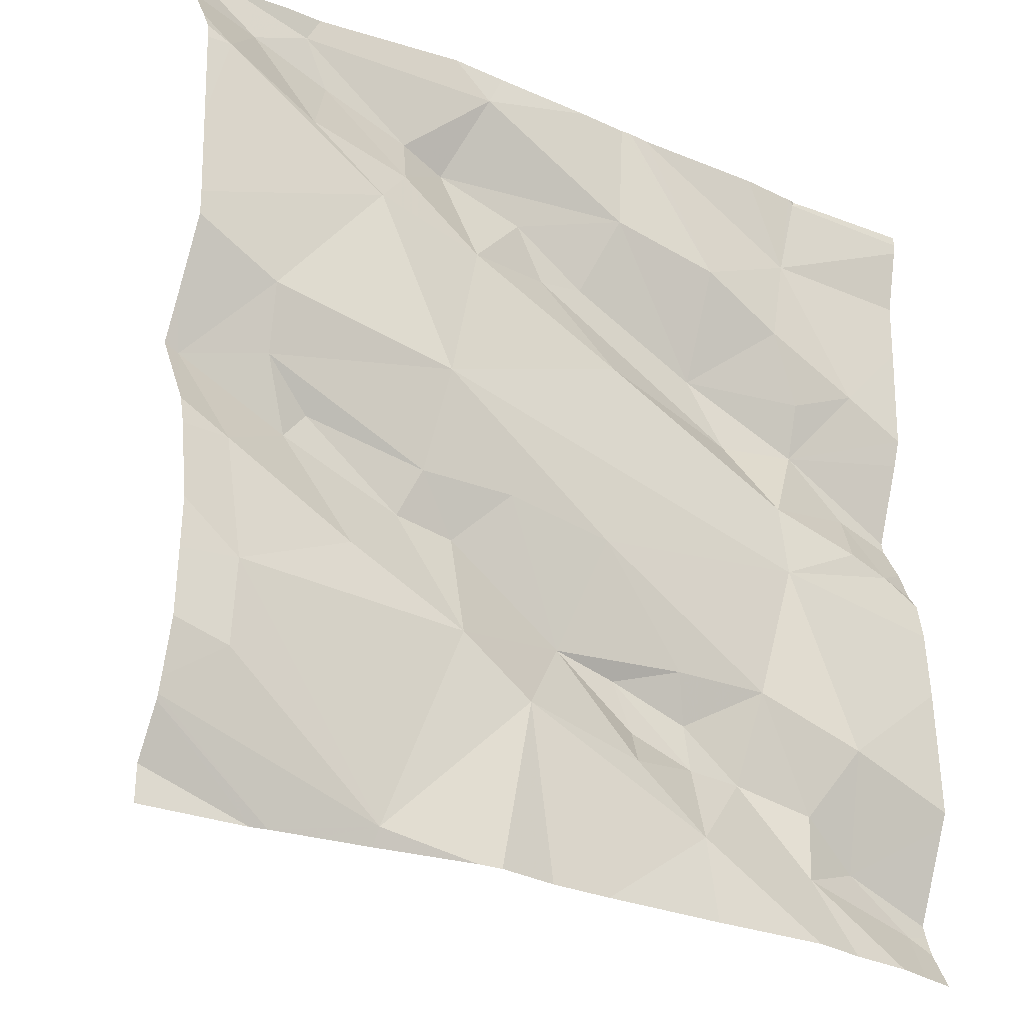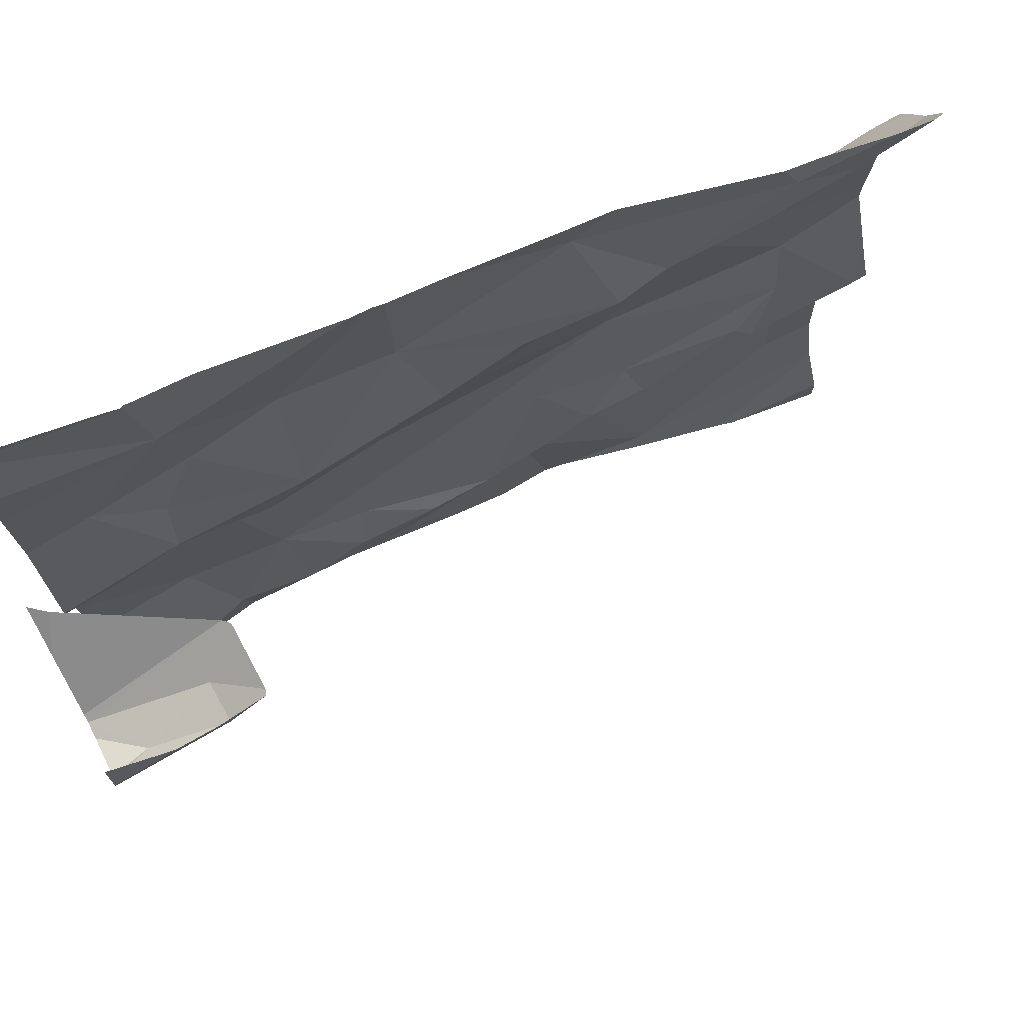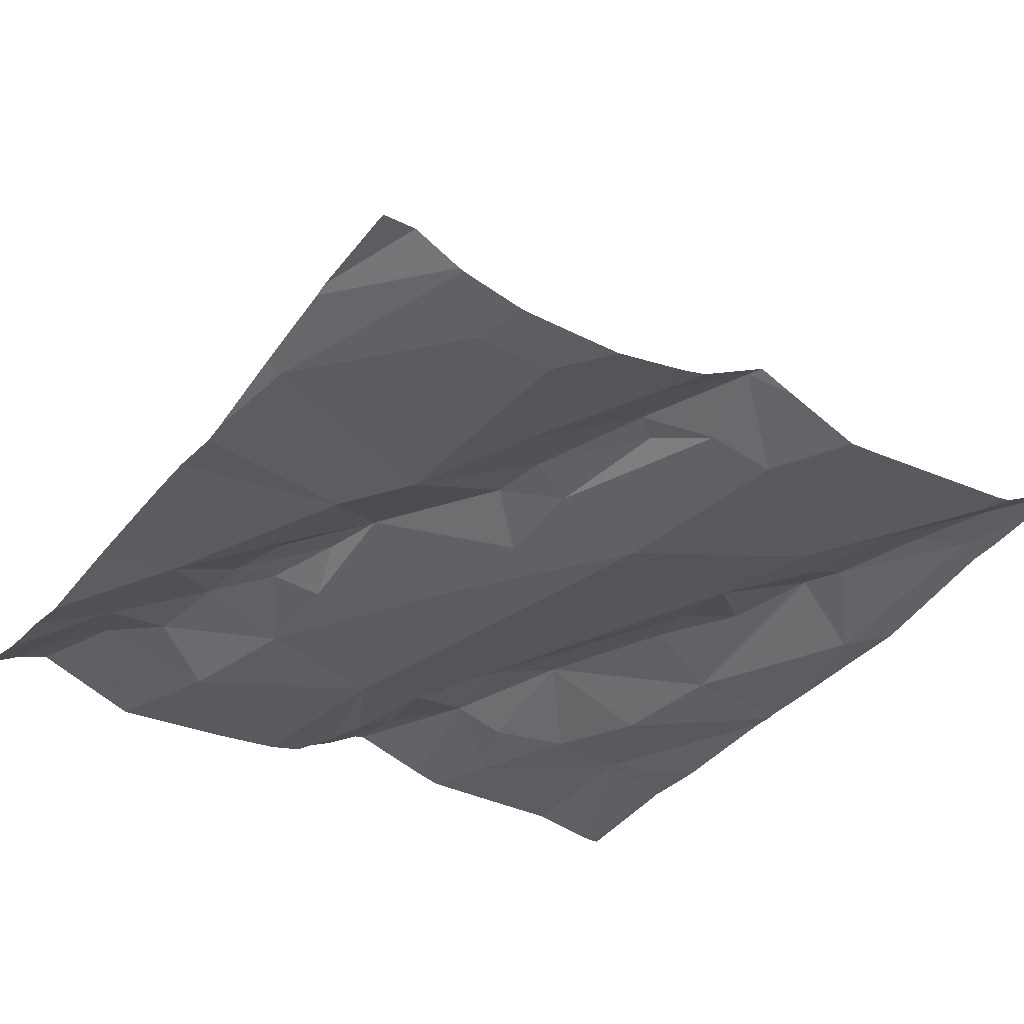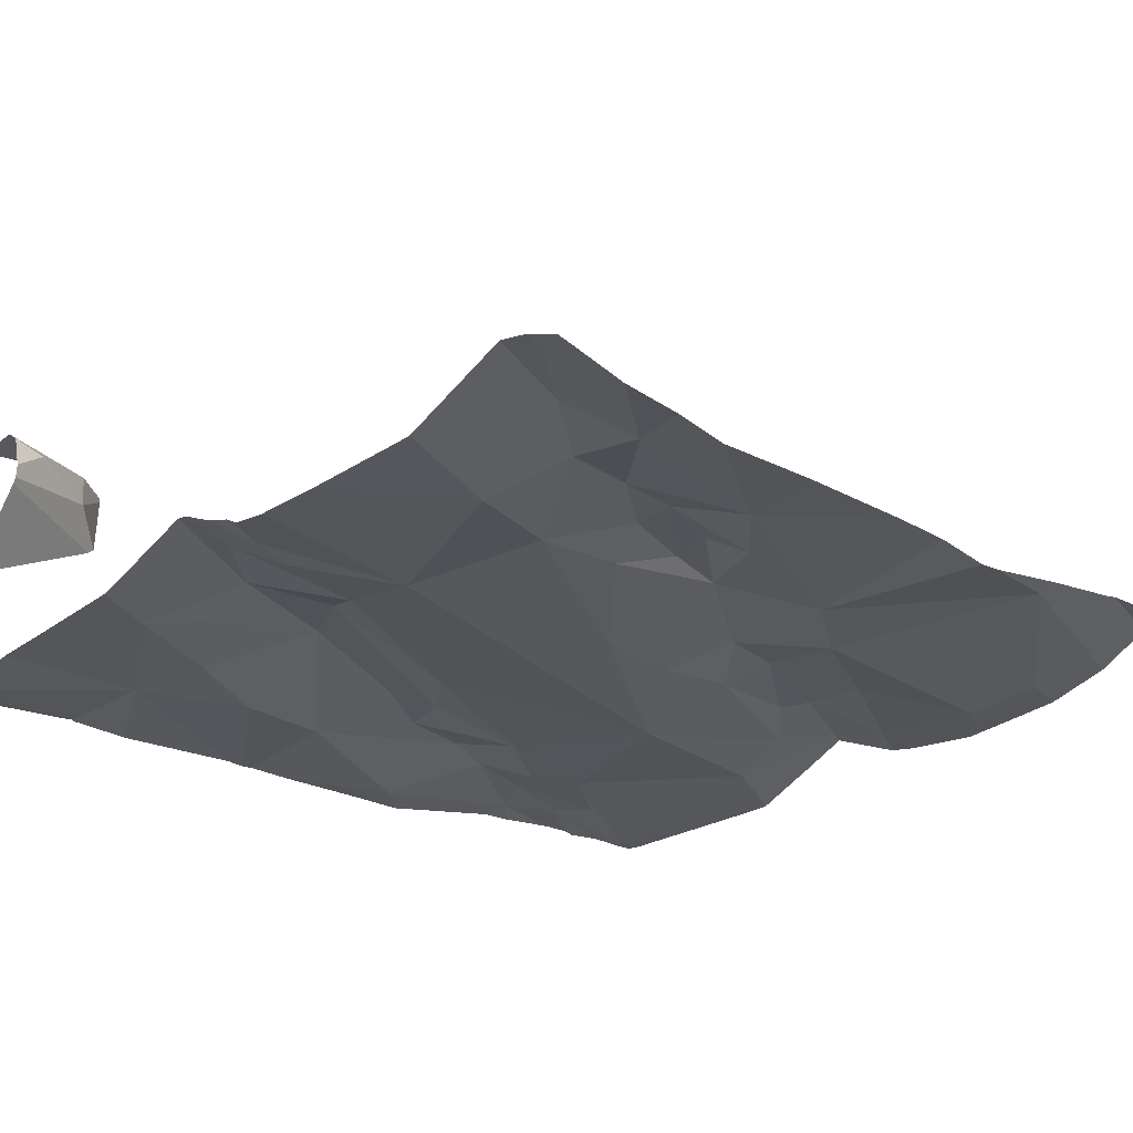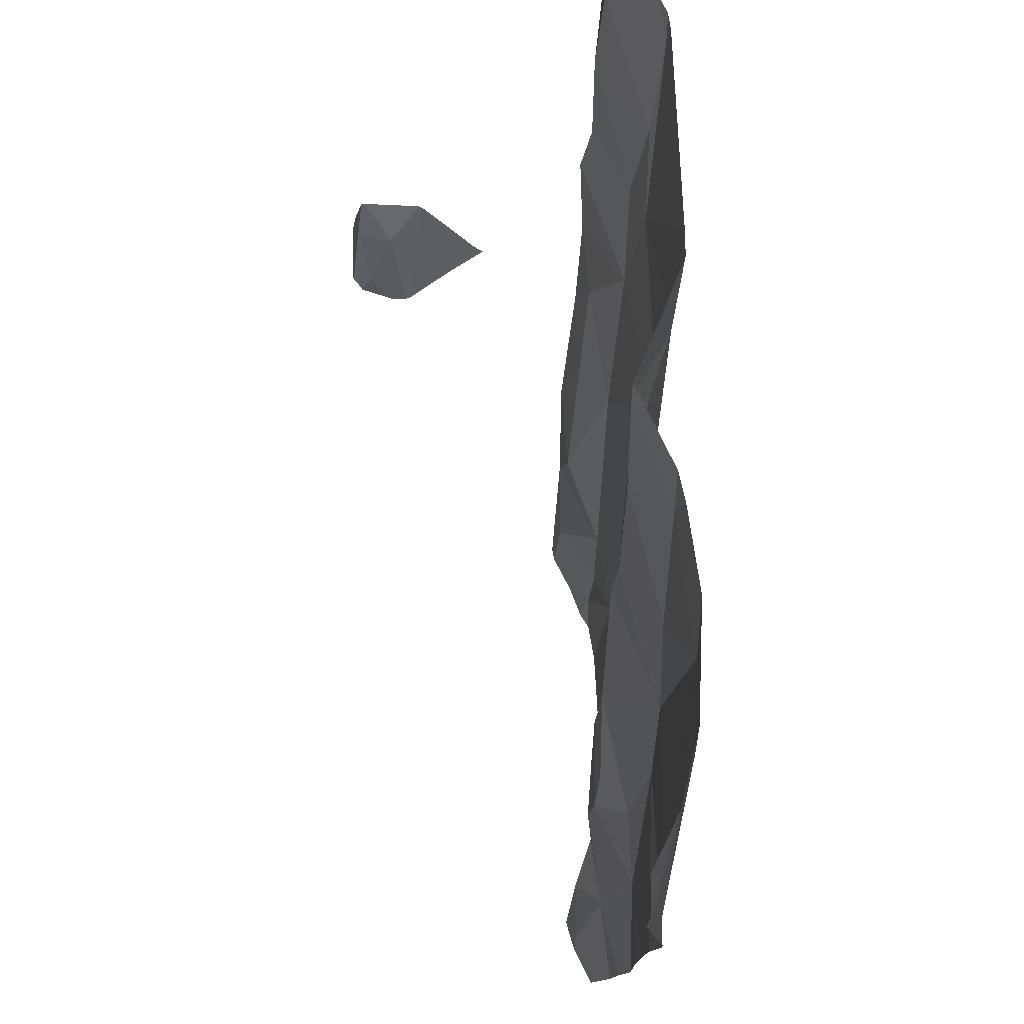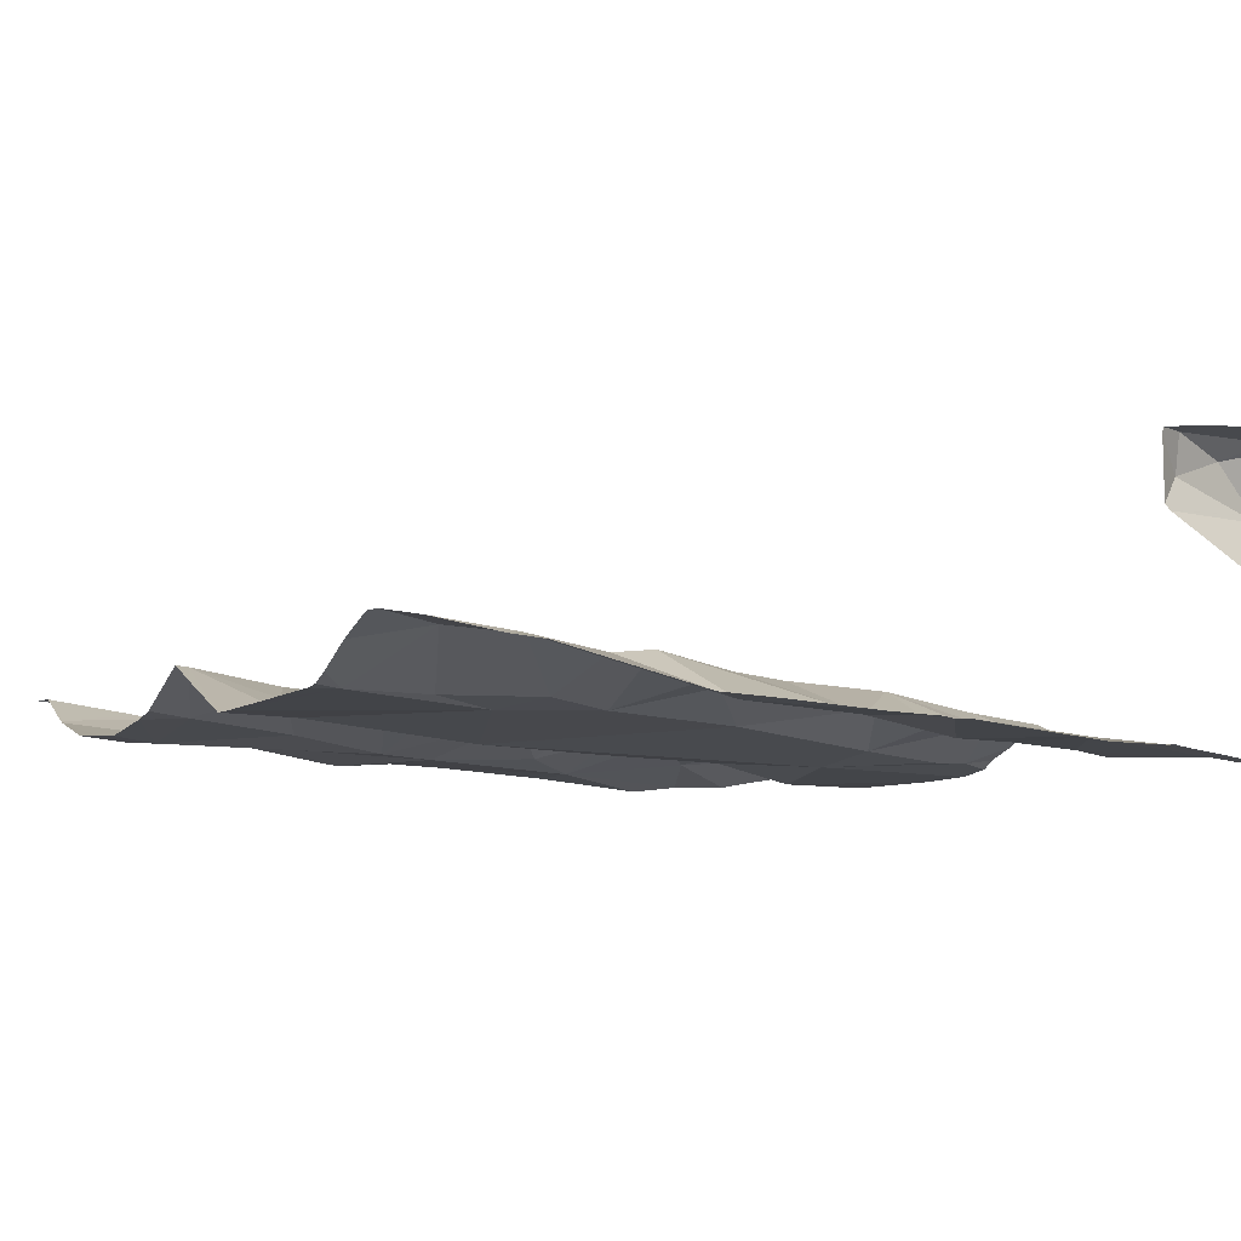
<metadata>
{"format":"obj","ext":"obj","renderer":"f3d","projection":"perspective","resolution":1024,"background":"white","views":[{"elev":-28.2,"azim":141.8,"up":"+Y"},{"elev":75.6,"azim":-27.2,"up":"+Y"},{"elev":-31.9,"azim":55.7,"up":"+Z"},{"elev":-28.9,"azim":-44.4,"up":"+Z"},{"elev":-14.2,"azim":84.2,"up":"+Y"},{"elev":-5.0,"azim":152.2,"up":"+Z"}]}
</metadata>
<code>
v -35.64 279.5 504
v -35.64 279.9 504
v -35.64 280 504
v -35.64 279.7 504
v -35.99 280 504
v -35.86 280.1 504
v -35.94 279.9 504
v -36.48 280.3 504.2
v -35.73 279.9 504
v -35.79 280.3 504
v -35.75 279.3 504
v -35.73 280.2 504
v -36.56 280.2 504.2
v -36.16 280.1 504
v -36.1 280.1 504
v -36.35 279.9 504
v -36.07 280.1 504
v -36.19 280.2 504
v -36 280.3 504
v -35.92 280.2 504
v -35.64 279.4 504
v -35.64 279.4 504
v -36.48 280.3 504.2
v -35.64 279.4 504
v -36.44 280.3 504.2
v -36.56 279.4 504
v -36.41 279.4 504
v -35.64 280.2 504
v -35.77 279.3 504
v -36.26 279.6 504
v -36.33 279.5 504
v -36.35 279.6 503.9
v -36.19 279.5 504
v -36.18 279.5 504
v -36.27 279.5 504
v -36.17 279.6 504
v -36.1 279.6 504
v -35.87 279.3 504
v -35.97 279.3 504
v -35.67 280.2 504
v -35.9 280.1 504
v -35.97 280.2 504
v -36.45 280 504
v -36.46 280 504
v -36.52 280 504
v -36.59 280.3 503.9
v -35.87 279.4 504
v -36.49 280.3 504.2
v -35.92 279.8 504
v -35.9 279.7 504
v -35.97 279.7 504
v -36.25 279.4 503.9
v -36.31 280 504
v -36.44 280.3 503.9
v -35.95 279.6 504
v -36.42 279.5 504
v -36.39 279.3 503.9
v -36.55 279.3 503.9
v -35.69 279.7 504
v -36.53 279.9 504
v -36.4 279.9 504
v -36.5 279.8 503.9
v -35.66 279.8 504
v -35.74 279.8 504
v -35.83 279.6 504
v -36.51 279.3 503.9
v -35.8 280.3 504
v -35.77 279.8 504
v -36.31 280.1 504
v -35.78 280.1 504
v -36.14 279.7 504
v -36.24 279.6 504
v -35.7 279.5 504
v -35.81 279.3 504
v -35.96 280.3 504
v -35.7 279.6 504
v -36.04 279.5 503.9
v -36.17 280 504
v -36.39 279.8 503.9
v -35.8 279.8 504
v -36.26 279.3 503.9
v -35.82 280.2 504
v -35.64 279.3 504
v -36.44 280.3 504.2
v -36.41 280.1 504
v -36.43 280.2 504
v -36.55 279.8 503.9
v -36.47 279.6 503.9
v -36.49 279.5 504
v -35.64 279.7 504
v -36.02 279.8 504
v -36.45 279.3 503.9
v -36.45 280.3 504.2
v -36.13 279.3 503.9
v -35.64 280.2 504
v -36.44 280.3 504.2
v -35.67 279.3 504
v -36.6 280.2 504.2
v -36.6 280.2 504.2
v -36.6 280.2 504.2
v -36.6 280.2 504.2
v -36.6 280.3 504.2
v -36.6 280.3 504.2
v -36.6 280.3 503.9
v -36.6 280.2 504.2
v -36.6 280.3 504.1
v -36.6 280.1 503.9
v -36.6 280 503.9
v -36.6 280.2 503.9
v -36.6 279.8 503.9
v -36.6 279.8 504
v -36.6 279.9 504
v -36.6 279.9 504
v -36.6 279.4 504
v -36.6 279.4 504
v -36.6 280.3 503.9
v -36.6 279.8 503.9
v -36.6 279.8 503.9
v -36.6 280.3 503.9
v -36.6 279.5 503.9
v -36.6 279.5 503.9
v -36.6 279.4 504
v -36.6 280 504
v -36.6 279.7 503.9
v -35.69 280.3 504
v -35.64 279.8 504
v -35.64 279.8 504
v -35.64 280.2 504
v -35.64 279.9 504
v -35.64 280.2 504
v -35.64 279.3 504
v -36.58 280.3 504.1
v -35.64 280.1 504
v -35.64 279.6 504
v -35.64 279.5 504
v -35.64 279.6 504
v -36.06 279.3 504
v -36 279.3 503.9
v -35.77 279.3 504
v -36.57 279.3 503.9
v -36.6 279.3 503.9
v -35.64 279.3 504
v -36.44 280.3 503.9
v -36.44 280.3 503.9
v -36.02 280.3 504
v -36.37 280.3 503.9
v -36.45 280.3 503.9
v -36.22 280.3 504
v -36.13 280.3 504
v -36.19 280.3 504
v -36.2 280.3 504
v -36.46 280.3 503.9
v -35.64 280.3 504
v -35.67 280.3 504
v -35.77 280.3 504
v -36.45 280.3 504.2
v -36.57 280.3 504.1
v -36.53 280.3 504.3
v -36.53 280.3 504.3
v -36.6 280.3 503.9
v -36.6 280.3 504.2
v -36.6 280.3 504.1
v -35.65 280.3 504
v -35.76 280.3 504
f 6 5 7
f 25 98 156
f 7 9 6
f 154 12 163
f 98 13 100
f 15 14 16
f 14 17 18
f 19 10 67
f 20 10 19
f 133 40 3
f 103 102 158
f 27 26 58
f 142 131 83
f 31 30 32
f 34 33 35
f 37 36 33
f 8 23 13
f 5 41 42
f 19 42 20
f 140 114 141
f 23 8 84
f 13 23 102
f 44 43 45
f 17 15 5
f 50 49 51
f 27 52 31
f 53 14 18
f 145 19 75
f 51 55 50
f 27 31 56
f 44 60 61
f 62 61 60
f 139 24 29
f 6 41 5
f 63 9 64
f 55 65 50
f 3 9 2
f 52 27 92
f 63 68 59
f 69 53 18
f 70 40 12
f 144 54 143
f 71 32 72
f 1 47 21
f 24 21 29
f 55 47 76
f 55 77 47
f 79 78 61
f 64 80 68
f 138 77 137
f 41 82 20
f 63 64 68
f 78 15 16
f 143 54 86
f 63 59 4
f 15 78 5
f 86 85 69
f 87 62 60
f 34 37 33
f 31 35 30
f 143 86 146
f 69 85 53
f 53 43 44
f 16 53 44
f 78 16 61
f 52 35 31
f 36 72 30
f 107 86 109
f 56 88 89
f 45 43 85
f 85 86 45
f 42 17 5
f 42 19 18
f 68 80 50
f 130 40 95
f 60 44 112
f 7 71 91
f 41 20 42
f 41 70 82
f 17 42 18
f 17 14 15
f 10 82 12
f 77 55 37
f 132 106 162
f 41 6 70
f 2 63 129
f 137 77 94
f 128 40 130
f 82 70 12
f 64 9 7
f 80 64 49
f 7 49 64
f 94 52 81
f 53 16 14
f 61 16 44
f 61 62 79
f 78 79 7
f 53 85 43
f 18 19 149
f 69 18 150
f 129 63 126
f 46 54 152
f 79 87 117
f 79 71 7
f 65 68 50
f 49 50 80
f 83 131 97
f 86 54 116
f 55 51 37
f 37 72 36
f 91 49 7
f 56 31 32
f 88 56 32
f 71 72 37
f 71 37 91
f 76 65 55
f 30 35 36
f 82 10 20
f 40 70 6
f 40 6 3
f 96 23 84
f 77 52 94
f 47 73 76
f 34 52 77
f 39 77 138
f 89 88 120
f 115 89 122
f 44 45 108
f 89 27 56
f 89 26 27
f 128 12 40
f 52 34 35
f 127 63 4
f 58 114 140
f 37 34 77
f 33 36 35
f 32 79 88
f 49 91 51
f 30 72 32
f 90 76 134
f 84 8 25
f 78 7 5
f 148 69 151
f 46 104 54
f 76 73 135
f 65 59 68
f 81 52 57
f 131 22 97
f 79 32 71
f 65 76 59
f 74 47 38
f 111 60 113
f 88 79 118
f 37 51 91
f 79 62 87
f 48 23 96
f 98 8 13
f 98 99 93
f 126 63 127
f 100 13 101
f 57 52 92
f 101 13 105
f 102 23 48
f 11 24 139
f 92 27 66
f 29 47 74
f 75 19 67
f 39 47 77
f 105 13 102
f 1 73 47
f 99 106 132
f 2 9 63
f 67 10 155
f 107 45 86
f 108 45 107
f 3 6 9
f 109 86 119
f 110 87 111
f 38 47 39
f 4 59 90
f 111 87 60
f 90 59 76
f 112 44 123
f 113 60 112
f 29 21 47
f 114 26 115
f 95 40 28
f 115 26 89
f 116 54 104
f 28 40 133
f 11 22 24
f 117 87 110
f 118 79 117
f 125 10 154
f 119 86 116
f 120 88 124
f 121 89 120
f 122 89 121
f 123 44 108
f 12 128 153
f 66 27 58
f 124 88 118
f 25 8 98
f 58 26 114
f 93 99 157
f 134 76 136
f 97 22 11
f 135 73 1
f 136 76 135
f 146 86 148
f 147 54 144
f 148 86 69
f 149 19 145
f 150 18 149
f 151 69 150
f 152 54 147
f 154 10 12
f 155 10 164
f 156 98 93
f 157 99 132
f 158 102 48
f 159 103 158
f 160 104 46
f 161 103 159
f 163 12 153
f 164 10 125

</code>
